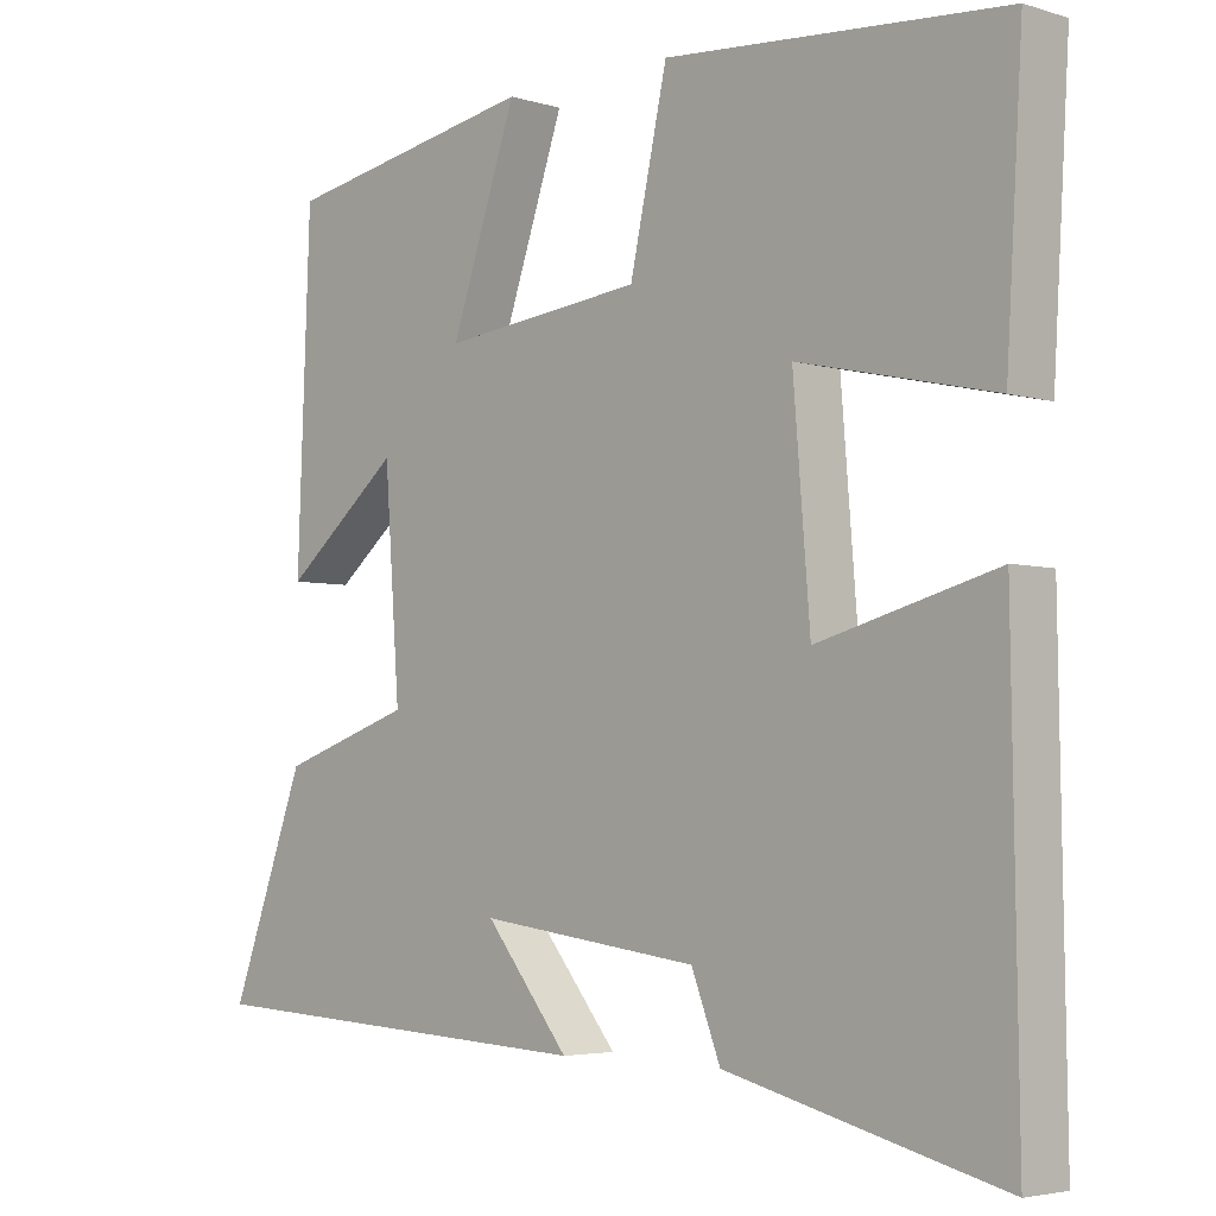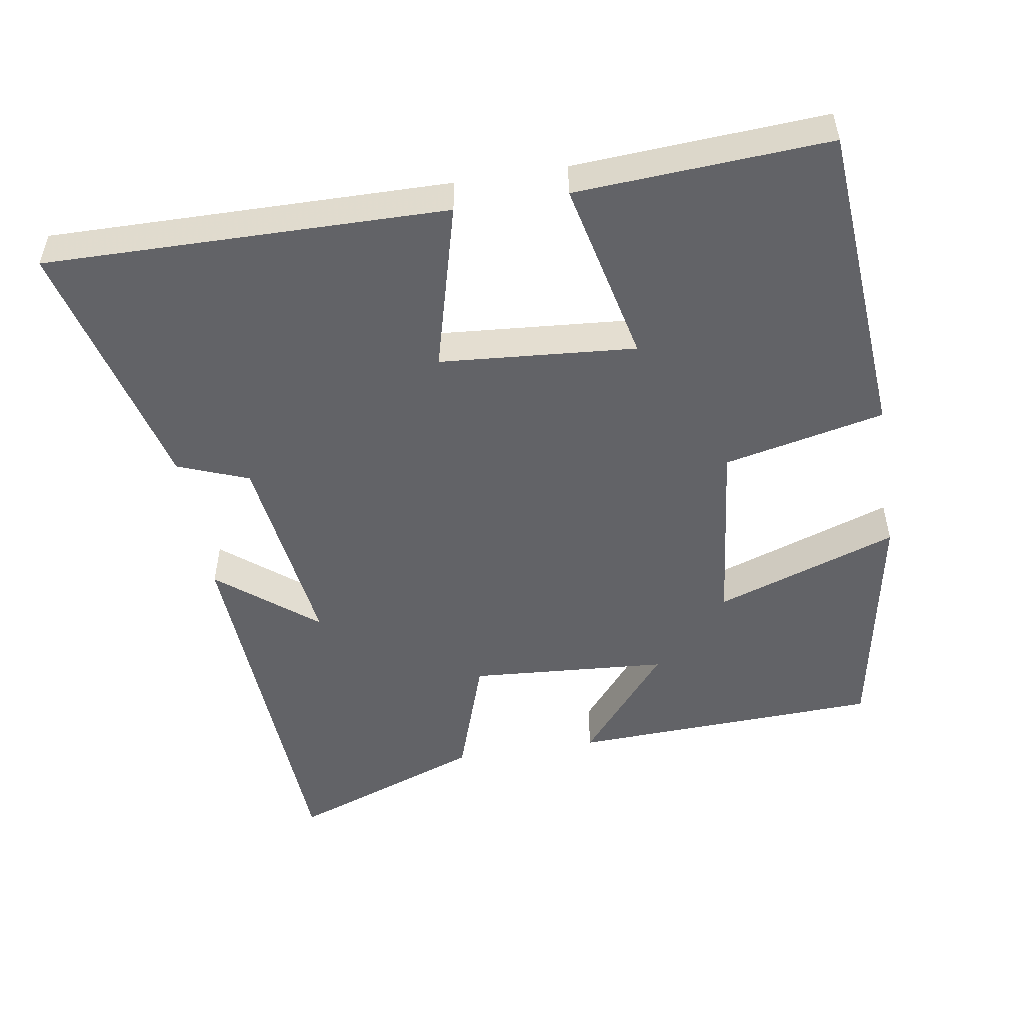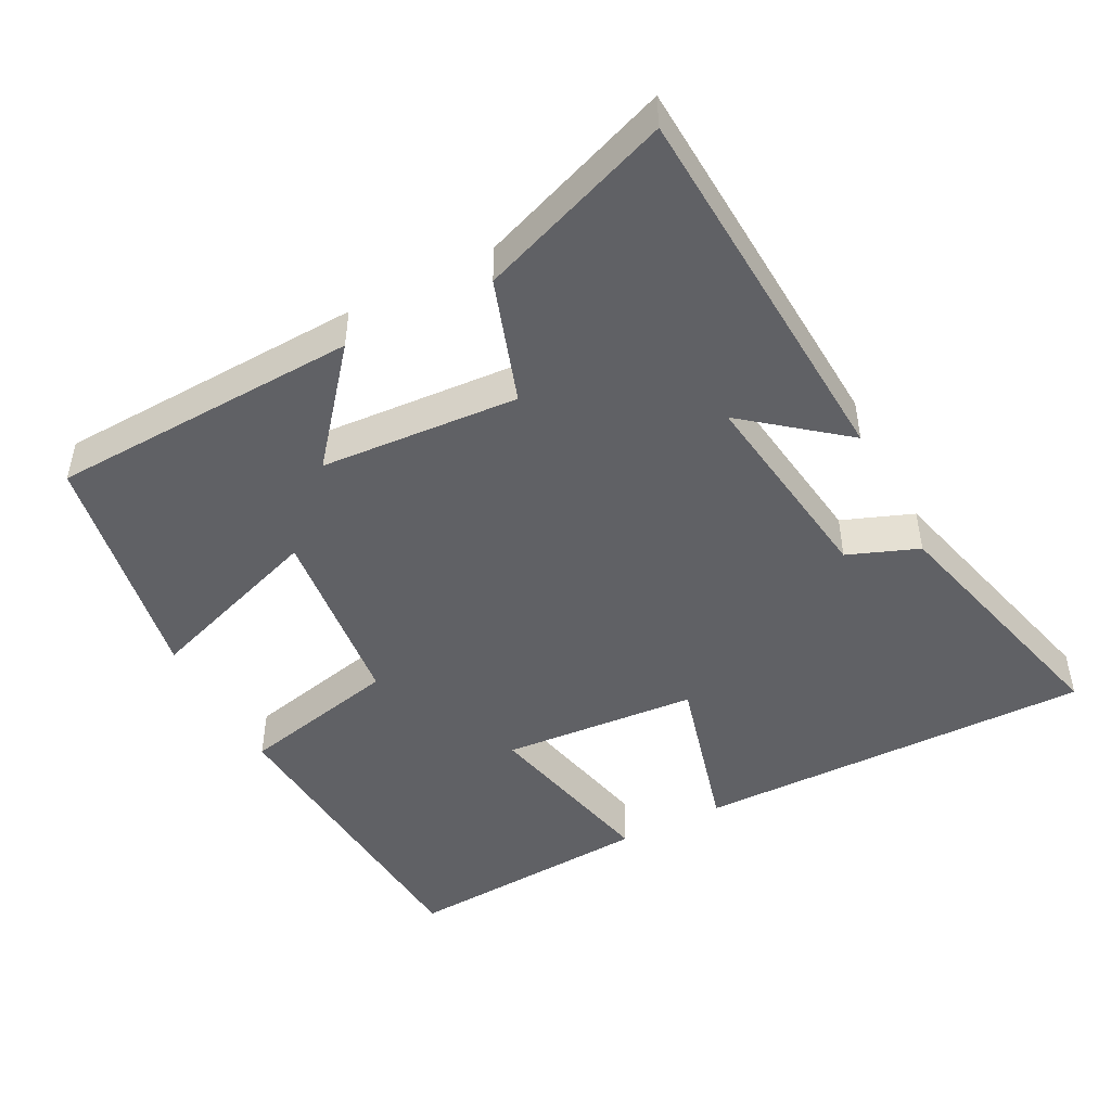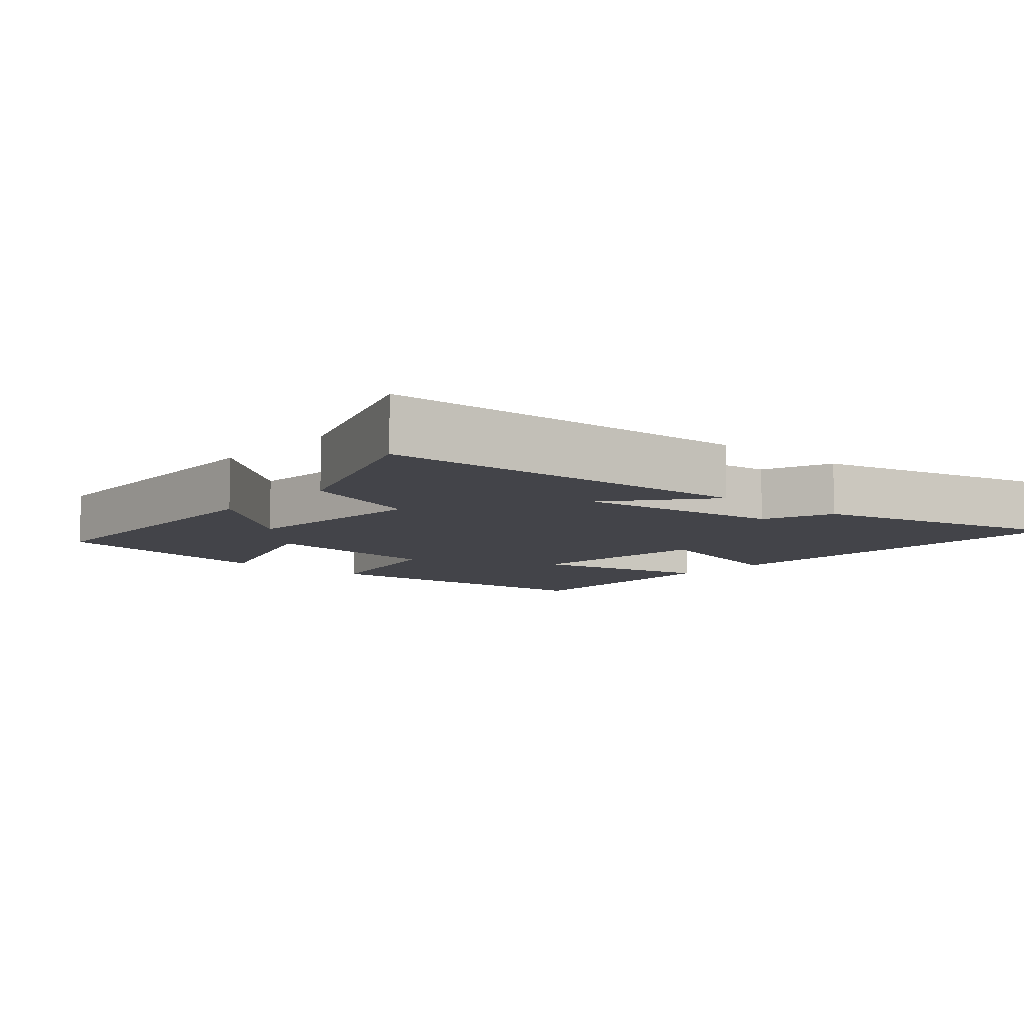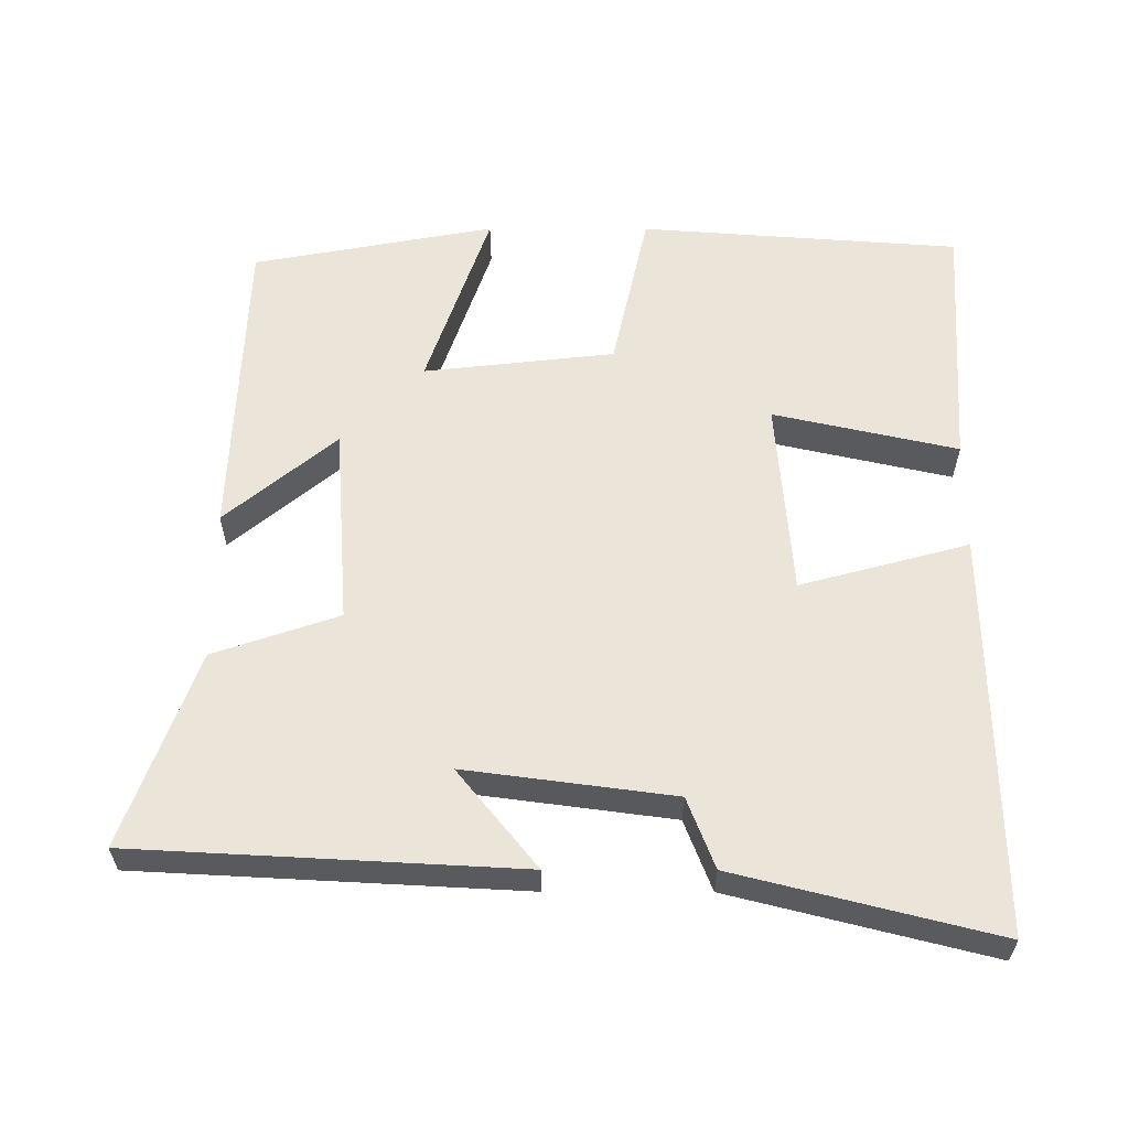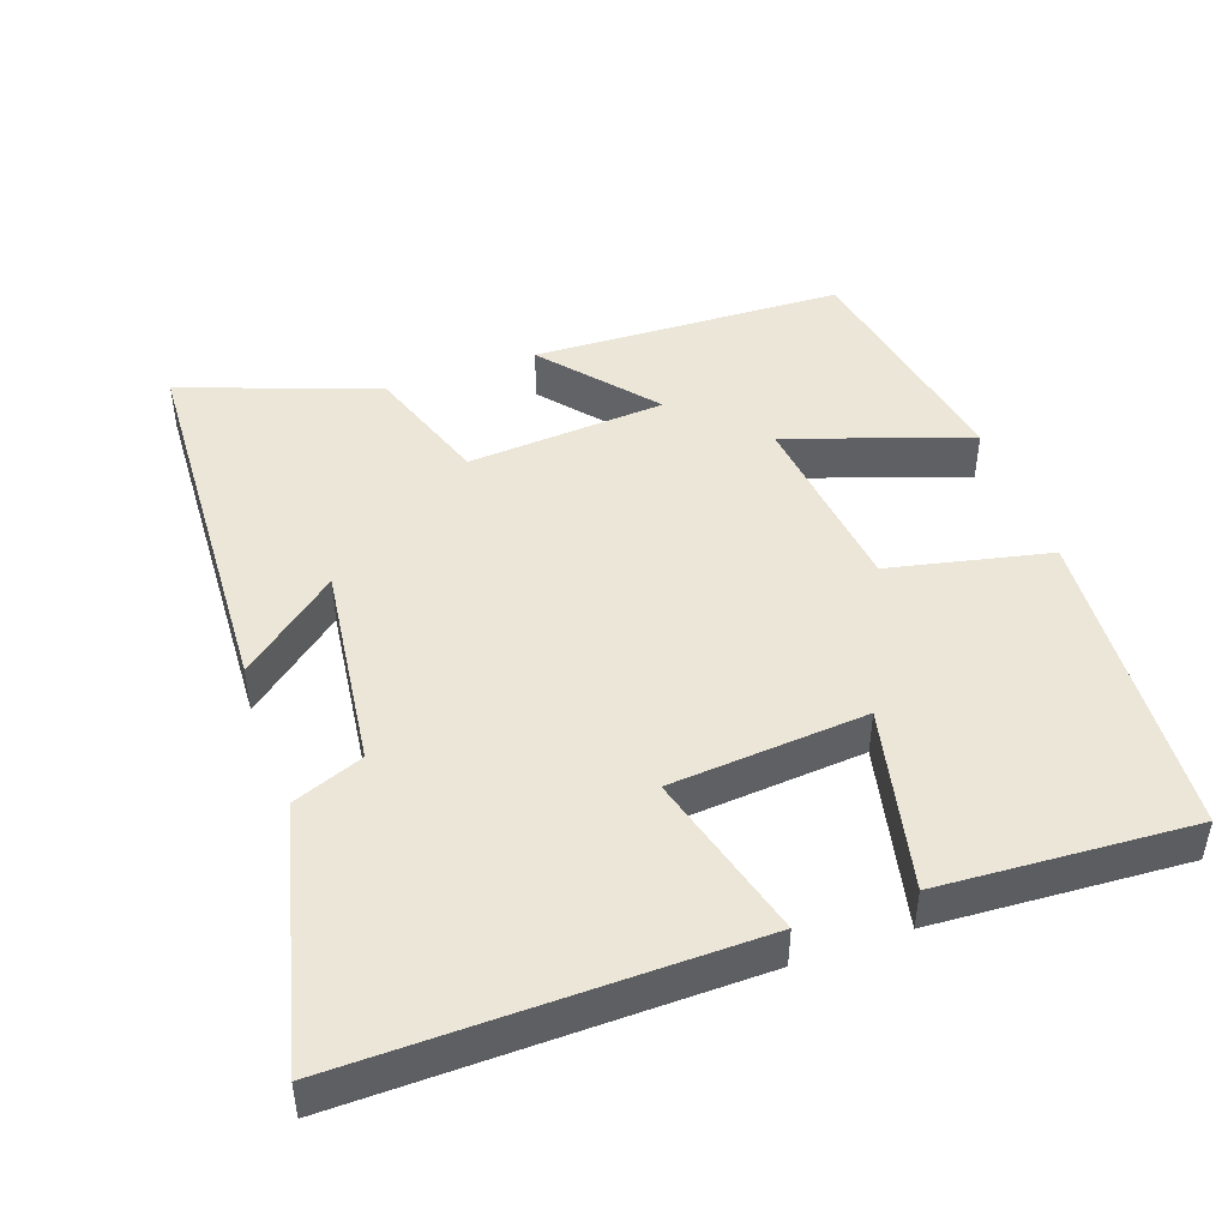
<metadata>
{"format":"obj","ext":"obj","renderer":"f3d","projection":"perspective","resolution":1024,"background":"white","views":[{"elev":-4.0,"azim":-134.9,"up":"+Z"},{"elev":-51.0,"azim":-80.7,"up":"+Y"},{"elev":-47.3,"azim":117.7,"up":"+Y"},{"elev":-8.4,"azim":138.8,"up":"+Y"},{"elev":59.3,"azim":-179.9,"up":"+Y"},{"elev":46.1,"azim":-109.6,"up":"+Y"}]}
</metadata>
<code>
v 0.599 0.07 -0.472
v 0.067 0.07 -0.5
v 0.177 0.07 -0.364
v -0.111 0.07 -0.402
v -0.149 0.07 -0.5
v -0.508 0.07 -0.59
v -0.5 0.07 -0.034
v -0.267 0.07 -0.097
v -0.245 0.07 0.175
v -0.5 0.07 0.118
v -0.521 0.07 0.468
v -0.078 0.07 0.5
v -0.029 0.07 0.277
v 0.235 0.07 0.247
v 0.148 0.07 0.5
v 0.483 0.07 0.438
v 0.5 0.07 0.006
v 0.347 0.07 0.133
v 0.327 0.07 -0.143
v 0.5 0.07 -0.202
v 0.599 0 -0.472
v 0.067 0 -0.5
v 0.177 0 -0.364
v -0.111 0 -0.402
v -0.149 0 -0.5
v -0.508 0 -0.59
v -0.5 0 -0.034
v -0.267 0 -0.097
v -0.245 0 0.175
v -0.5 0 0.118
v -0.521 0 0.468
v -0.078 0 0.5
v -0.029 0 0.277
v 0.235 0 0.247
v 0.148 0 0.5
v 0.483 0 0.438
v 0.5 0 0.006
v 0.347 0 0.133
v 0.327 0 -0.143
v 0.5 0 -0.202
f 19 20 1
f 16 17 18
f 15 16 18
f 14 15 18
f 13 14 18 19
f 11 12 13
f 10 11 13
f 9 10 13
f 13 19 1
f 9 13 1
f 8 9 1
f 6 7 8
f 5 6 8
f 4 5 8
f 3 4 8
f 1 2 3
f 1 3 8
f 21 40 39
f 38 37 36
f 38 36 35
f 38 35 34
f 39 38 34 33
f 33 32 31
f 33 31 30
f 33 30 29
f 21 39 33
f 21 33 29
f 21 29 28
f 28 27 26
f 28 26 25
f 28 25 24
f 28 24 23
f 23 22 21
f 28 23 21
f 1 21 22 2
f 2 22 23 3
f 3 23 24 4
f 4 24 25 5
f 5 25 26 6
f 6 26 27 7
f 7 27 28 8
f 8 28 29 9
f 9 29 30 10
f 10 30 31 11
f 11 31 32 12
f 12 32 33 13
f 13 33 34 14
f 14 34 35 15
f 15 35 36 16
f 16 36 37 17
f 17 37 38 18
f 18 38 39 19
f 19 39 40 20
f 20 40 21 1

</code>
